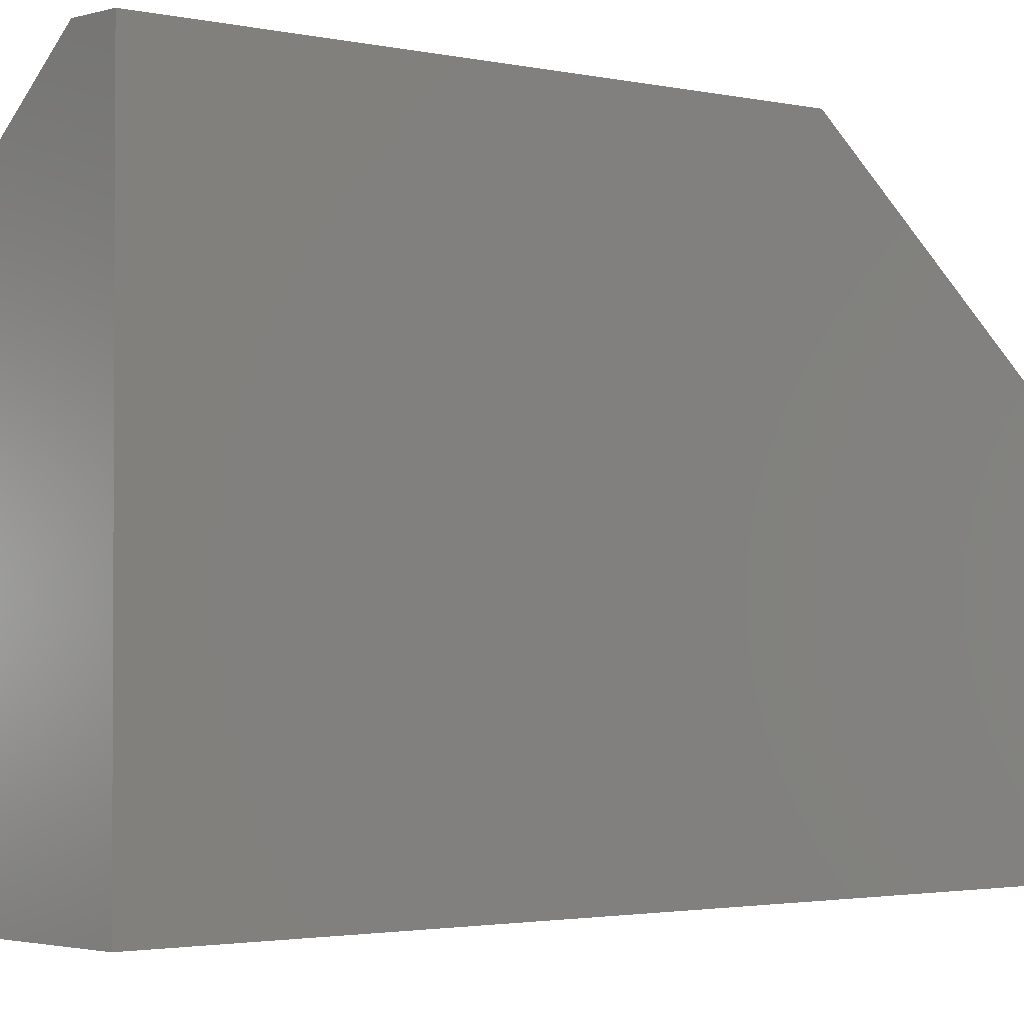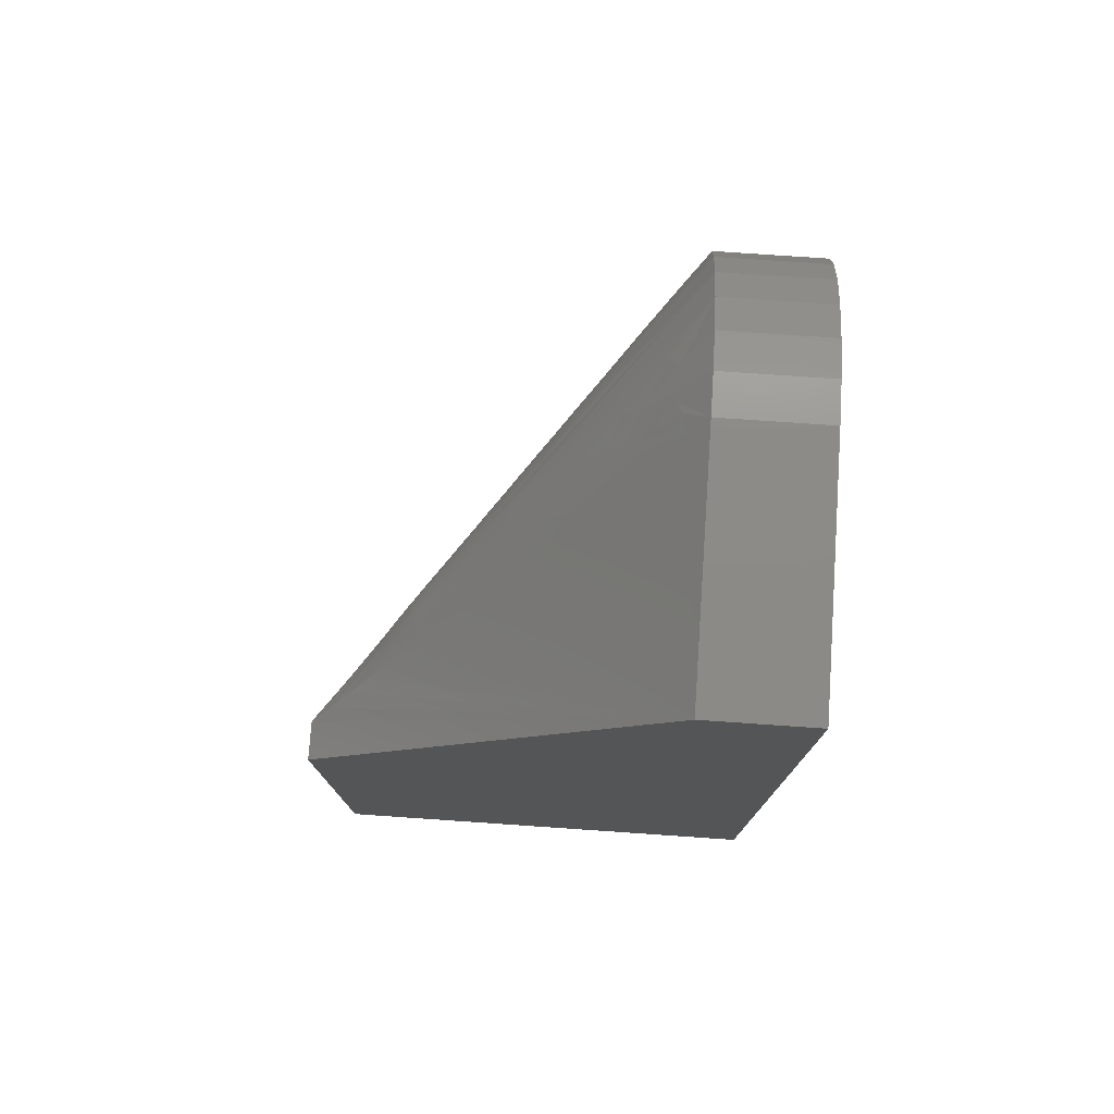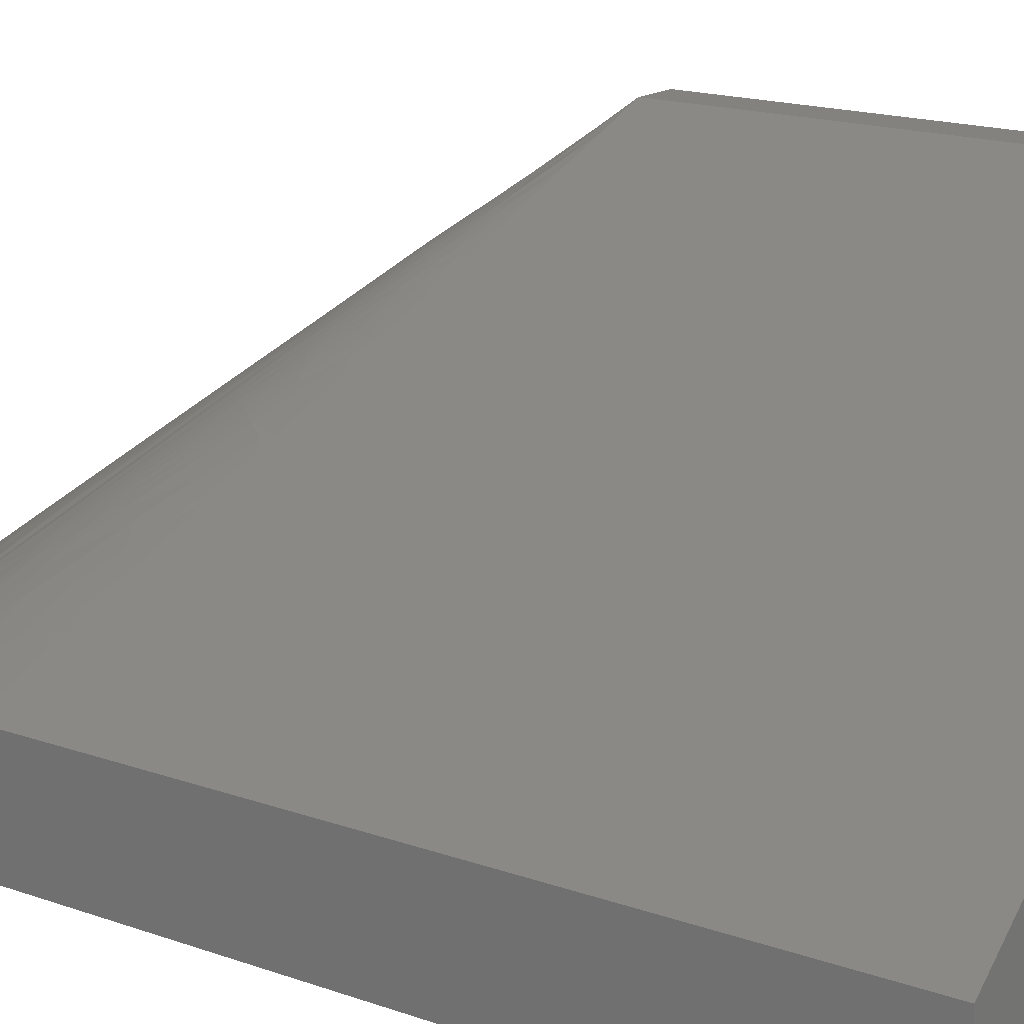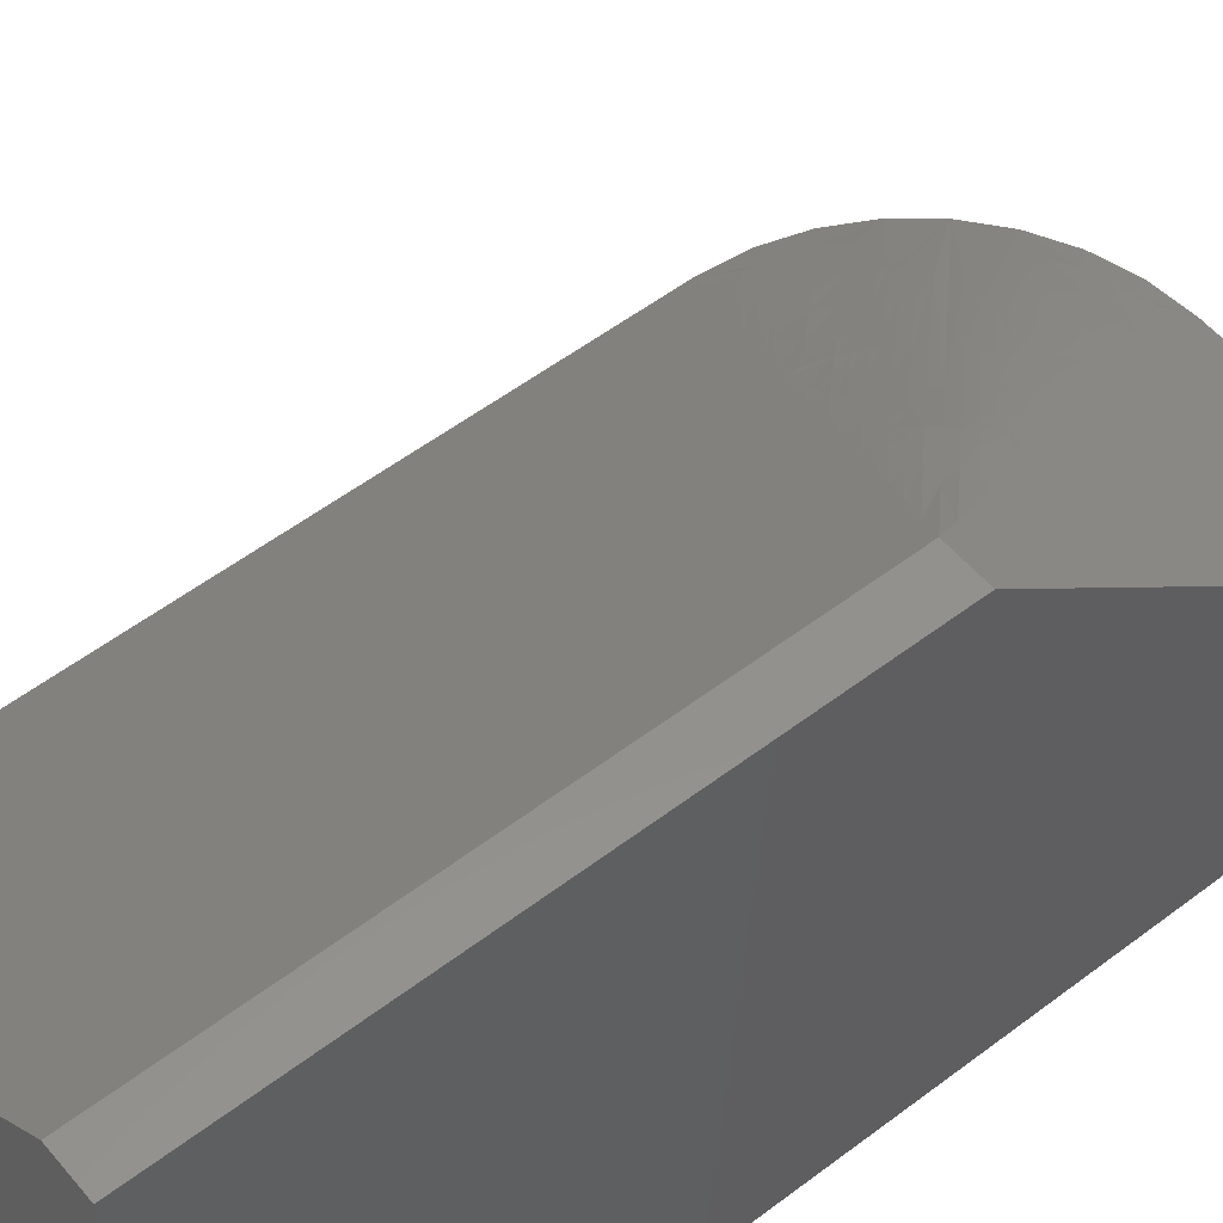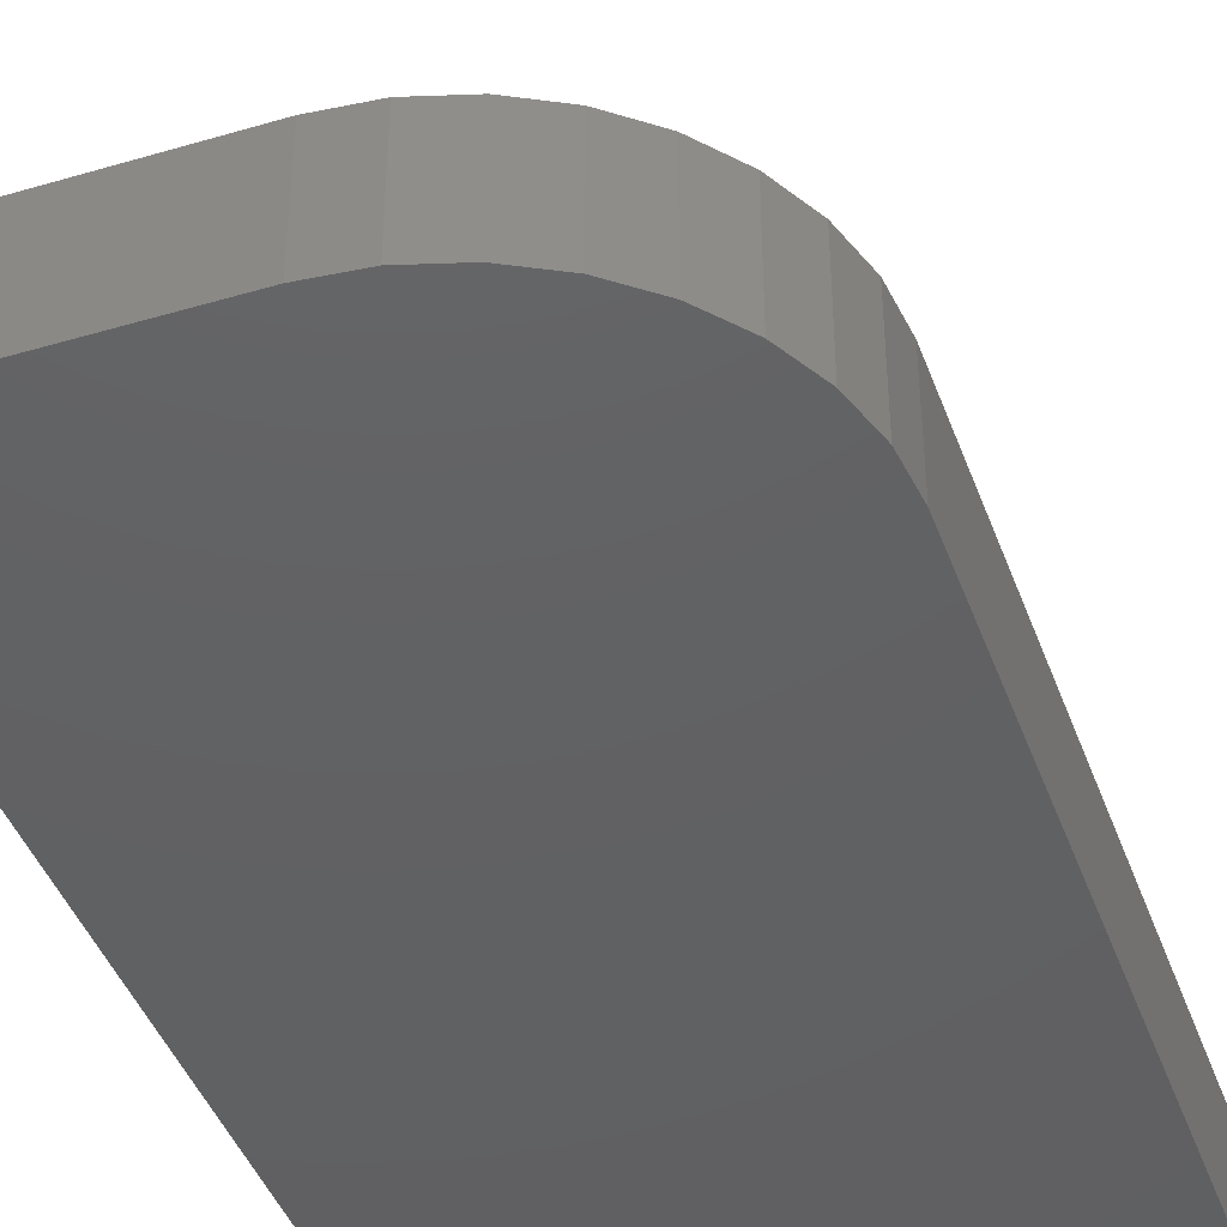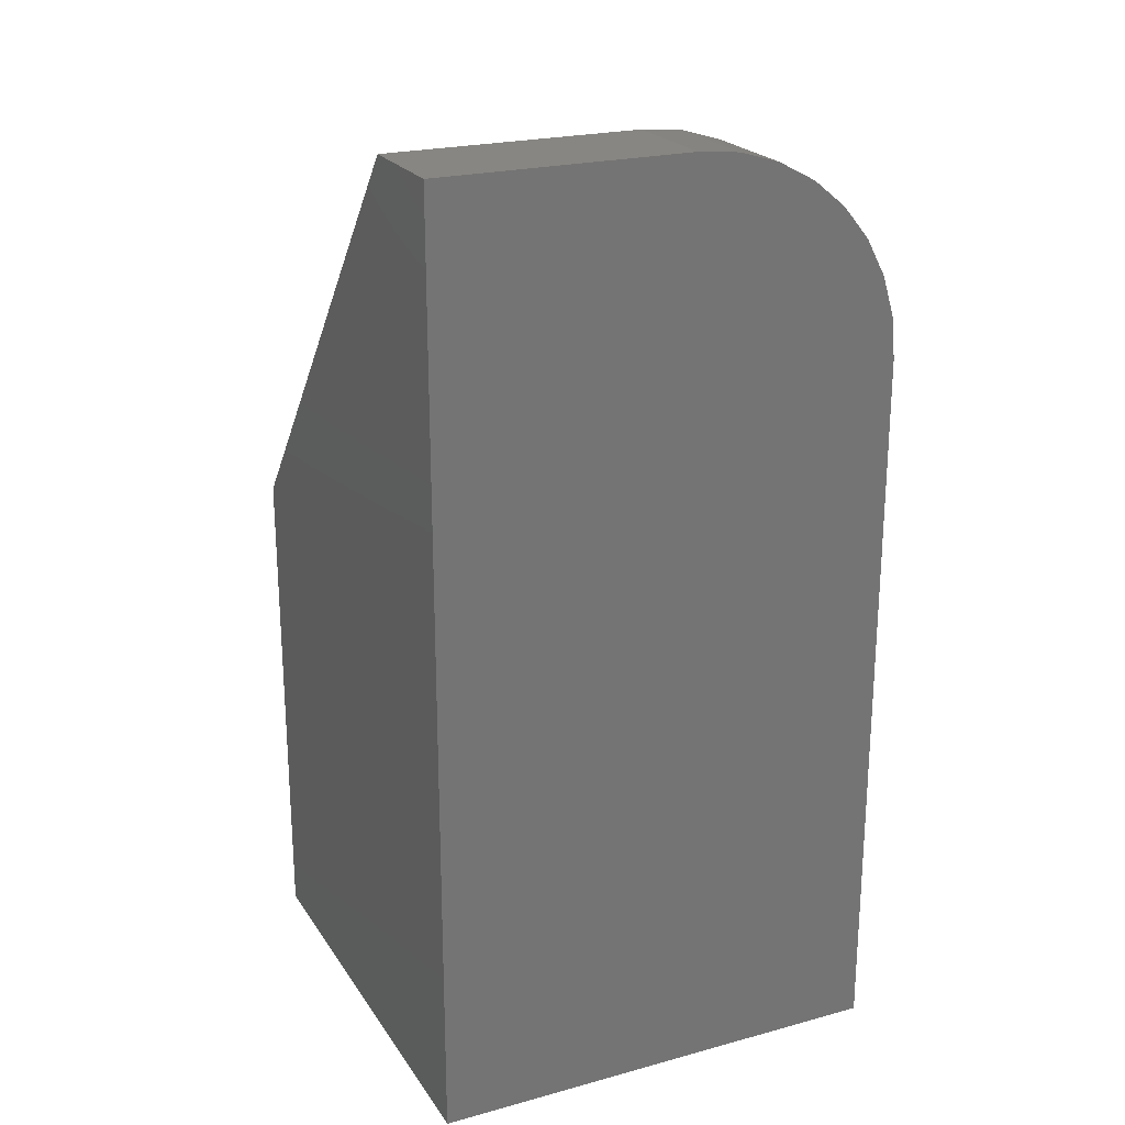
<metadata>
{"format":"stl","ext":"stl","renderer":"f3d","projection":"perspective","resolution":1024,"background":"white","views":[{"elev":-2.0,"azim":48.7,"up":"+Z"},{"elev":77.0,"azim":93.9,"up":"+Y"},{"elev":16.5,"azim":-53.7,"up":"+Z"},{"elev":54.0,"azim":51.0,"up":"+Z"},{"elev":-43.2,"azim":-160.7,"up":"+Z"},{"elev":22.6,"azim":155.0,"up":"+Y"}]}
</metadata>
<code>
# stl→obj: 206 verts, 408 faces
v 0.3438 0.75 0.1719
v 0.3438 0.75 -2.105e-17
v 0.2767 0.7434 0.1719
v 0.2767 0.7434 -1.694e-17
v 0.2122 0.7238 0.1719
v 0.2122 0.7238 -1.299e-17
v 0.1528 0.6921 0.1719
v 0.1528 0.6921 -9.355e-18
v 0.1007 0.6493 0.1719
v 0.1007 0.6493 -6.165e-18
v 0.05793 0.5972 0.1719
v 0.05793 0.5972 -3.547e-18
v 0.02617 0.5378 0.1719
v 0.02617 0.5378 -1.602e-18
v 0.006605 0.4733 0.1719
v 0.006605 0.4733 -4.044e-19
v 1.052e-17 0.4062 0.1719
v 0 0.4062 0
v 0.75 0.75 -4.592e-17
v 0.75 0.75 0.1719
v 1.052e-17 -0.75 0.1719
v 0 -0.75 0
v 0.75 0.0625 0.75
v 0.6875 0.0625 0.75
v 0.75 -0.75 0.75
v 0.6875 -0.75 0.75
v 0.75 -0.75 -4.592e-17
v 0.6494 0.08148 0.7176
v 0.6112 0.1006 0.6856
v 0.5728 0.1199 0.6539
v 0.5346 0.139 0.6218
v 0.4965 0.158 0.5895
v 0.4583 0.1771 0.5574
v 0.4328 0.1899 0.536
v 0.4073 0.2026 0.5146
v 0.3734 0.2196 0.486
v 0.3508 0.2309 0.467
v 0.3055 0.2535 0.4289
v 0.2829 0.2648 0.4099
v 0.2376 0.2875 0.3718
v 0.1698 0.3214 0.3146
v 0.1019 0.3553 0.2575
v 0.034 0.3892 0.2003
v 0.3608 0.716 0.2003
v 0.3947 0.6481 0.2575
v 0.4286 0.5802 0.3146
v 0.4625 0.5124 0.3718
v 0.4852 0.4671 0.4099
v 0.4965 0.4445 0.4289
v 0.5191 0.3992 0.467
v 0.5304 0.3766 0.486
v 0.5474 0.3427 0.5146
v 0.5601 0.3172 0.536
v 0.5729 0.2917 0.5574
v 0.592 0.2535 0.5895
v 0.611 0.2154 0.6218
v 0.6301 0.1772 0.6539
v 0.6494 0.1388 0.6856
v 0.6685 0.1006 0.7176
v 0.6064 0.1436 0.6671
v 0.3798 0.6206 0.2797
v 0.3989 0.5703 0.3214
v 0.4373 0.5319 0.355
v 0.5278 0.3584 0.5011
v 0.5334 0.332 0.5228
v 0.5392 0.3055 0.5442
v 0.5576 0.2871 0.5606
v 0.2383 0.6271 0.2448
v 0.2338 0.6524 0.2269
v 0.5852 0.2437 0.5974
v 0.5756 0.2375 0.6012
v 0.5663 0.2626 0.5809
v 0.5762 0.2685 0.5768
v 0.6009 0.1912 0.6385
v 0.5892 0.1819 0.641
v 0.5681 0.1608 0.641
v 0.5588 0.1491 0.6385
v 0.5125 0.1744 0.6012
v 0.5063 0.1648 0.5974
v 0.4815 0.1738 0.5768
v 0.4874 0.1837 0.5809
v 0.418 0.2166 0.5228
v 0.4445 0.2108 0.5442
v 0.4629 0.1924 0.5606
v 0.3916 0.2222 0.5011
v 0.3546 0.2592 0.4685
v 0.3179 0.296 0.4354
v 0.2181 0.3127 0.355
v 0.2536 0.3187 0.383
v 0.08149 0.387 0.2398
v 0.04524 0.4233 0.2081
v 0.363 0.6685 0.2398
v 0.3267 0.7048 0.2081
v 0.3606 0.6086 0.2873
v 0.3077 0.6927 0.2155
v 0.2891 0.6801 0.2219
v 0.3436 0.6567 0.2478
v 0.4795 0.4482 0.4255
v 0.4313 0.4964 0.383
v 0.4908 0.3954 0.4685
v 0.515 0.3504 0.5064
v 0.2963 0.5899 0.2875
v 0.3167 0.5487 0.3209
v 0.3591 0.5271 0.3472
v 0.2733 0.5713 0.2921
v 0.5419 0.287 0.5587
v 0.5257 0.3032 0.5437
v 0.5208 0.3239 0.5275
v 0.4934 0.3355 0.5135
v 0.5025 0.3421 0.5107
v 0.3271 0.5017 0.3543
v 0.3186 0.4945 0.3556
v 0.3896 0.4393 0.4148
v 0.5633 0.2288 0.605
v 0.4603 0.3528 0.4927
v 0.401 0.3911 0.4482
v 0.4728 0.3192 0.518
v 0.4123 0.4008 0.4466
v 0.4617 0.3094 0.5193
v 0.5047 0.2873 0.5491
v 0.5223 0.2277 0.5906
v 0.5121 0.2168 0.5899
v 0.3689 0.36 0.4492
v 0.4406 0.2883 0.5193
v 0.451 0.299 0.5197
v 0.229 0.4999 0.3116
v 0.5212 0.1867 0.605
v 0.5026 0.2053 0.5878
v 0.4786 0.2293 0.5646
v 0.4627 0.2453 0.5491
v 0.4308 0.2772 0.518
v 0.3589 0.349 0.4482
v 0.3972 0.2897 0.4927
v 0.3492 0.3377 0.4466
v 0.2483 0.4229 0.3543
v 0.3107 0.3604 0.4148
v 0.2555 0.4314 0.3556
v 0.463 0.2081 0.5587
v 0.4468 0.2243 0.5437
v 0.4261 0.2292 0.5275
v 0.4145 0.2566 0.5135
v 0.2013 0.4333 0.3209
v 0.2411 0.4142 0.3527
v 0.1787 0.4767 0.2921
v 0.1229 0.5117 0.2448
v 0.1601 0.4537 0.2875
v 0.3018 0.2705 0.4255
v 0.1414 0.3894 0.2873
v 0.1294 0.3702 0.2797
v 0.1797 0.3511 0.3214
v 0.1859 0.4852 0.2935
v 0.1933 0.4936 0.2946
v 0.07146 0.5008 0.2138
v 0.09765 0.5162 0.2269
v 0.5332 0.2379 0.5899
v 0.5447 0.2474 0.5878
v 0.5207 0.2714 0.5646
v 0.39 0.3811 0.4492
v 0.2501 0.521 0.3116
v 0.2492 0.6785 0.2138
v 0.454 0.4321 0.4354
v 0.2648 0.5641 0.2935
v 0.2564 0.5567 0.2946
v 0.1262 0.4461 0.266
v 0.1659 0.4064 0.303
v 0.2057 0.3666 0.3397
v 0.2229 0.3909 0.3472
v 0.2861 0.3277 0.4063
v 0.06989 0.4609 0.2219
v 0.05734 0.4423 0.2155
v 0.3436 0.5841 0.303
v 0.3039 0.6238 0.266
v 0.3834 0.5443 0.3397
v 0.4223 0.4639 0.4063
v 0.3358 0.5089 0.3527
v 0.3583 0.5071 0.3607
v 0.4 0.4655 0.4002
v 0.4418 0.4236 0.4394
v 0.4783 0.3871 0.4731
v 0.4782 0.3664 0.4882
v 0.4298 0.4148 0.4428
v 0.3984 0.4463 0.4129
v 0.421 0.4079 0.4448
v 0.4692 0.3597 0.4907
v 0.4844 0.3287 0.5157
v 0.5165 0.2966 0.5464
v 0.5326 0.2805 0.5617
v 0.5568 0.2563 0.5843
v 0.3075 0.4845 0.3568
v 0.2655 0.4425 0.3568
v 0.4213 0.2656 0.5157
v 0.4534 0.2335 0.5464
v 0.4695 0.2174 0.5617
v 0.4937 0.1932 0.5843
v 0.3421 0.329 0.4448
v 0.3903 0.2808 0.4907
v 0.4079 0.2475 0.5107
v 0.3836 0.2718 0.4882
v 0.3352 0.3202 0.4428
v 0.3037 0.3516 0.4129
v 0.2428 0.3917 0.3607
v 0.2845 0.3501 0.4002
v 0.3264 0.3082 0.4394
v 0.3629 0.2717 0.4731
v 0.3996 0.235 0.5064
v 0.09328 0.4064 0.2478
f 1 2 3
f 3 2 4
f 3 4 5
f 5 4 6
f 5 6 7
f 7 6 8
f 7 8 9
f 9 8 10
f 9 10 11
f 11 10 12
f 11 12 13
f 13 12 14
f 13 14 15
f 15 14 16
f 15 16 17
f 17 16 18
f 2 1 19
f 19 1 20
f 17 18 21
f 21 18 22
f 23 24 25
f 25 24 26
f 22 27 21
f 21 27 25
f 21 25 26
f 25 27 23
f 23 27 19
f 23 19 20
f 21 26 24
f 21 24 28
f 21 28 29
f 21 29 30
f 21 30 31
f 21 31 32
f 21 32 33
f 21 33 34
f 21 34 35
f 21 35 36
f 21 36 37
f 21 37 38
f 21 38 39
f 21 39 40
f 21 40 41
f 21 41 42
f 21 42 43
f 21 43 17
f 20 1 44
f 20 44 45
f 20 45 46
f 20 46 47
f 20 47 48
f 20 48 49
f 20 49 50
f 20 50 51
f 20 51 52
f 20 52 53
f 20 53 54
f 20 54 55
f 20 55 56
f 20 56 57
f 20 57 58
f 20 58 59
f 20 59 24
f 20 24 23
f 59 60 24
f 60 28 24
f 61 62 63
f 61 63 47
f 46 61 47
f 64 65 53
f 52 64 53
f 65 66 67
f 65 67 54
f 53 65 54
f 7 68 69
f 70 71 56
f 55 70 56
f 72 70 55
f 73 72 55
f 71 74 57
f 56 71 57
f 74 75 58
f 57 74 58
f 75 60 59
f 58 75 59
f 76 29 28
f 28 60 76
f 77 30 29
f 29 76 77
f 78 31 30
f 30 77 78
f 79 80 32
f 31 79 32
f 81 80 79
f 31 78 79
f 82 34 33
f 33 83 82
f 84 83 33
f 85 35 34
f 34 82 85
f 86 87 37
f 88 40 39
f 39 89 88
f 90 43 42
f 91 43 90
f 43 91 17
f 44 92 45
f 44 93 92
f 93 44 1
f 94 62 61
f 95 96 97
f 98 49 48
f 48 99 98
f 51 64 52
f 100 64 51
f 51 50 100
f 101 65 64
f 102 103 104
f 102 68 103
f 69 68 102
f 54 73 55
f 68 105 103
f 68 7 105
f 106 67 66
f 66 107 106
f 107 66 108
f 108 109 107
f 110 109 108
f 111 112 113
f 114 74 71
f 115 116 117
f 118 116 115
f 75 74 114
f 117 119 120
f 121 60 75
f 76 60 121
f 122 76 121
f 123 124 125
f 126 123 125
f 127 77 76
f 122 127 76
f 128 127 122
f 129 128 122
f 130 129 122
f 131 130 124
f 127 78 77
f 132 133 131
f 134 133 132
f 135 136 137
f 83 84 138
f 139 83 138
f 140 83 139
f 141 140 139
f 80 33 32
f 140 82 83
f 142 143 144
f 144 145 142
f 145 146 142
f 85 36 35
f 36 85 86
f 37 36 86
f 39 38 147
f 89 39 147
f 148 149 150
f 9 11 151
f 9 151 152
f 9 152 126
f 9 126 125
f 11 13 153
f 11 153 154
f 11 154 145
f 11 145 144
f 11 144 151
f 155 119 125
f 155 125 121
f 155 121 75
f 155 75 114
f 155 114 156
f 155 156 157
f 155 157 120
f 155 120 119
f 125 119 158
f 125 158 159
f 125 159 9
f 97 61 92
f 92 61 46
f 92 46 45
f 92 93 97
f 97 93 95
f 93 1 95
f 95 1 3
f 95 3 96
f 96 3 5
f 96 5 160
f 160 5 7
f 160 7 69
f 161 100 98
f 98 100 50
f 98 50 49
f 162 7 163
f 163 7 9
f 163 9 159
f 164 165 146
f 146 165 166
f 146 166 167
f 167 166 89
f 167 89 168
f 168 89 147
f 168 147 87
f 87 147 38
f 87 38 37
f 88 150 40
f 40 150 149
f 40 149 41
f 41 149 90
f 41 90 42
f 153 13 169
f 169 13 15
f 169 15 170
f 170 15 17
f 170 17 91
f 102 171 172
f 172 171 94
f 172 94 96
f 96 94 61
f 96 61 97
f 63 48 47
f 48 63 99
f 99 63 62
f 99 62 173
f 173 62 94
f 173 94 171
f 99 161 98
f 161 99 174
f 174 99 173
f 174 173 104
f 104 173 171
f 104 171 102
f 96 160 172
f 172 160 69
f 172 69 102
f 105 175 103
f 103 175 176
f 103 176 104
f 104 176 177
f 104 177 174
f 174 177 178
f 174 178 161
f 161 178 179
f 161 179 100
f 100 179 101
f 100 101 64
f 66 65 108
f 108 65 101
f 108 101 110
f 110 101 179
f 110 179 180
f 180 179 178
f 180 178 181
f 181 178 177
f 181 177 182
f 182 177 176
f 182 176 175
f 54 67 73
f 73 67 106
f 73 106 72
f 7 162 105
f 105 162 111
f 105 111 175
f 175 111 113
f 175 113 182
f 182 113 183
f 182 183 181
f 181 183 184
f 181 184 180
f 180 184 109
f 180 109 110
f 113 118 183
f 183 118 115
f 183 115 184
f 184 115 185
f 184 185 109
f 109 185 186
f 109 186 107
f 107 186 187
f 107 187 106
f 106 187 188
f 106 188 72
f 72 188 71
f 72 71 70
f 189 112 163
f 163 112 111
f 163 111 162
f 115 117 185
f 185 117 120
f 185 120 186
f 186 120 157
f 186 157 187
f 187 157 156
f 187 156 188
f 188 156 114
f 188 114 71
f 113 112 118
f 118 112 189
f 118 189 116
f 163 159 189
f 189 159 158
f 189 158 116
f 116 158 119
f 116 119 117
f 130 122 124
f 124 122 121
f 124 121 125
f 152 190 126
f 126 190 132
f 126 132 123
f 123 132 131
f 123 131 124
f 133 191 131
f 131 191 192
f 131 192 130
f 130 192 193
f 130 193 129
f 129 193 194
f 129 194 128
f 128 194 78
f 128 78 127
f 136 134 137
f 137 134 132
f 137 132 190
f 136 195 134
f 134 195 196
f 134 196 133
f 133 196 141
f 133 141 191
f 191 141 139
f 191 139 192
f 192 139 138
f 192 138 193
f 193 138 81
f 193 81 194
f 194 81 79
f 194 79 78
f 190 152 137
f 137 152 151
f 137 151 135
f 33 80 84
f 84 80 81
f 84 81 138
f 140 141 197
f 197 141 196
f 197 196 198
f 198 196 195
f 198 195 199
f 199 195 136
f 199 136 200
f 200 136 135
f 200 135 143
f 143 135 151
f 143 151 144
f 146 167 142
f 142 167 201
f 142 201 143
f 143 201 202
f 143 202 200
f 200 202 203
f 200 203 199
f 199 203 204
f 199 204 198
f 198 204 205
f 198 205 197
f 197 205 82
f 197 82 140
f 82 205 85
f 85 205 204
f 85 204 86
f 86 204 203
f 86 203 87
f 87 203 202
f 87 202 168
f 168 202 201
f 168 201 167
f 145 154 146
f 146 154 153
f 146 153 164
f 153 169 164
f 164 169 148
f 164 148 165
f 165 148 150
f 165 150 166
f 166 150 88
f 166 88 89
f 90 149 206
f 206 149 148
f 206 148 169
f 169 170 206
f 206 170 91
f 206 91 90
f 18 16 14
f 18 14 12
f 18 12 10
f 18 10 8
f 18 8 6
f 18 6 4
f 18 4 2
f 18 2 19
f 18 19 27
f 18 27 22

</code>
